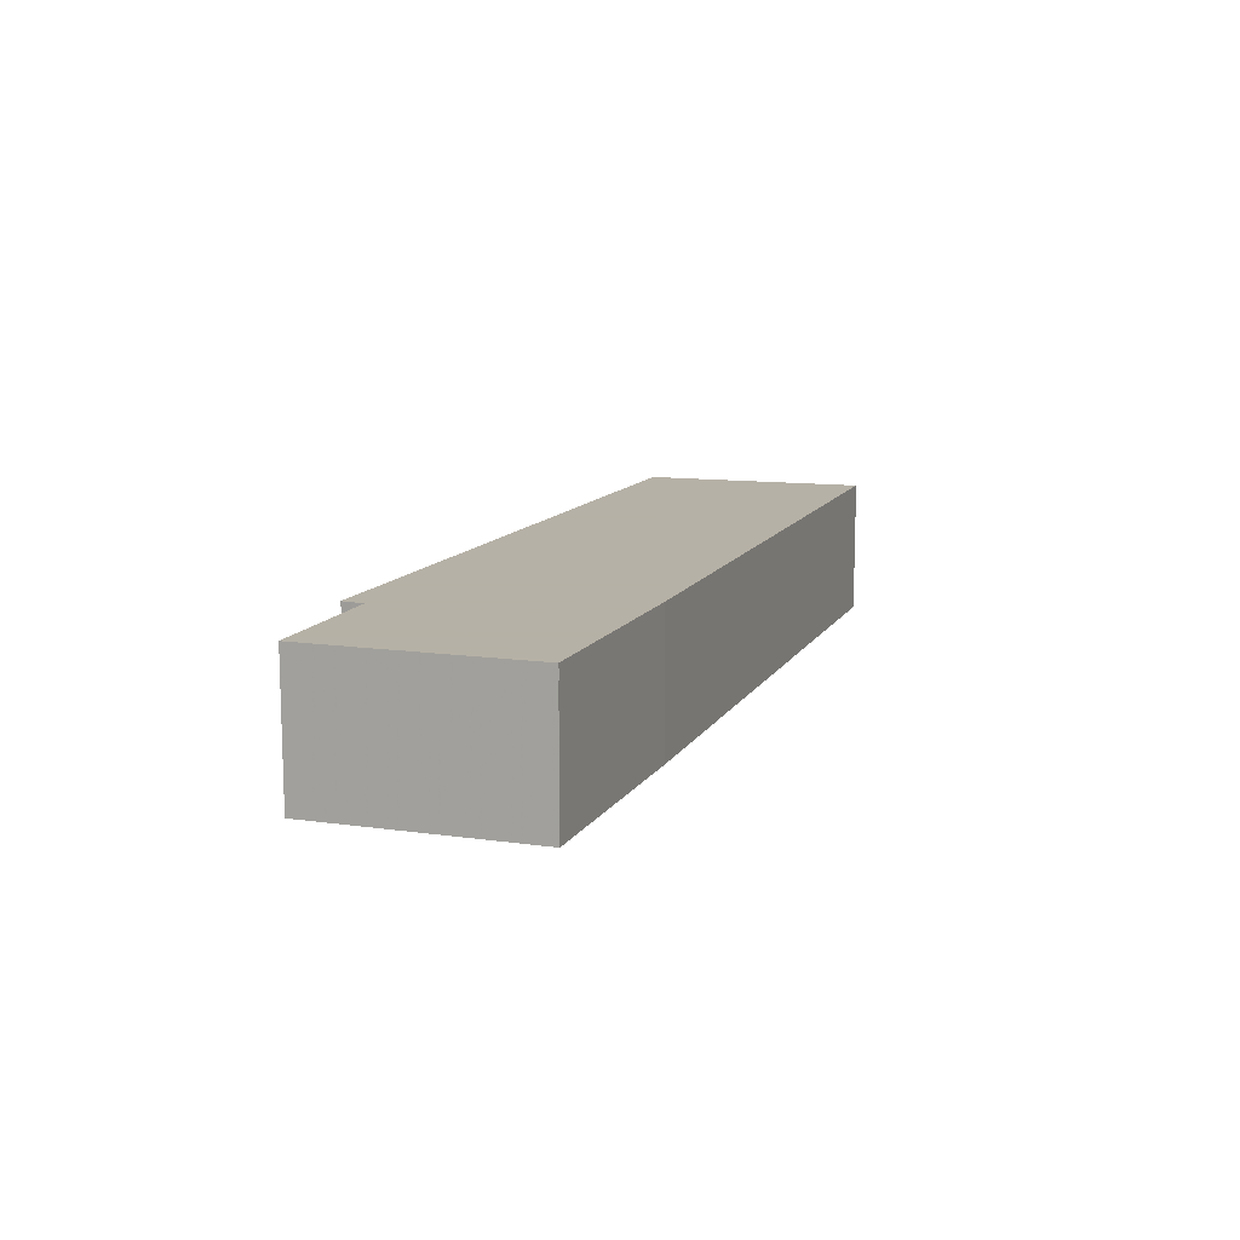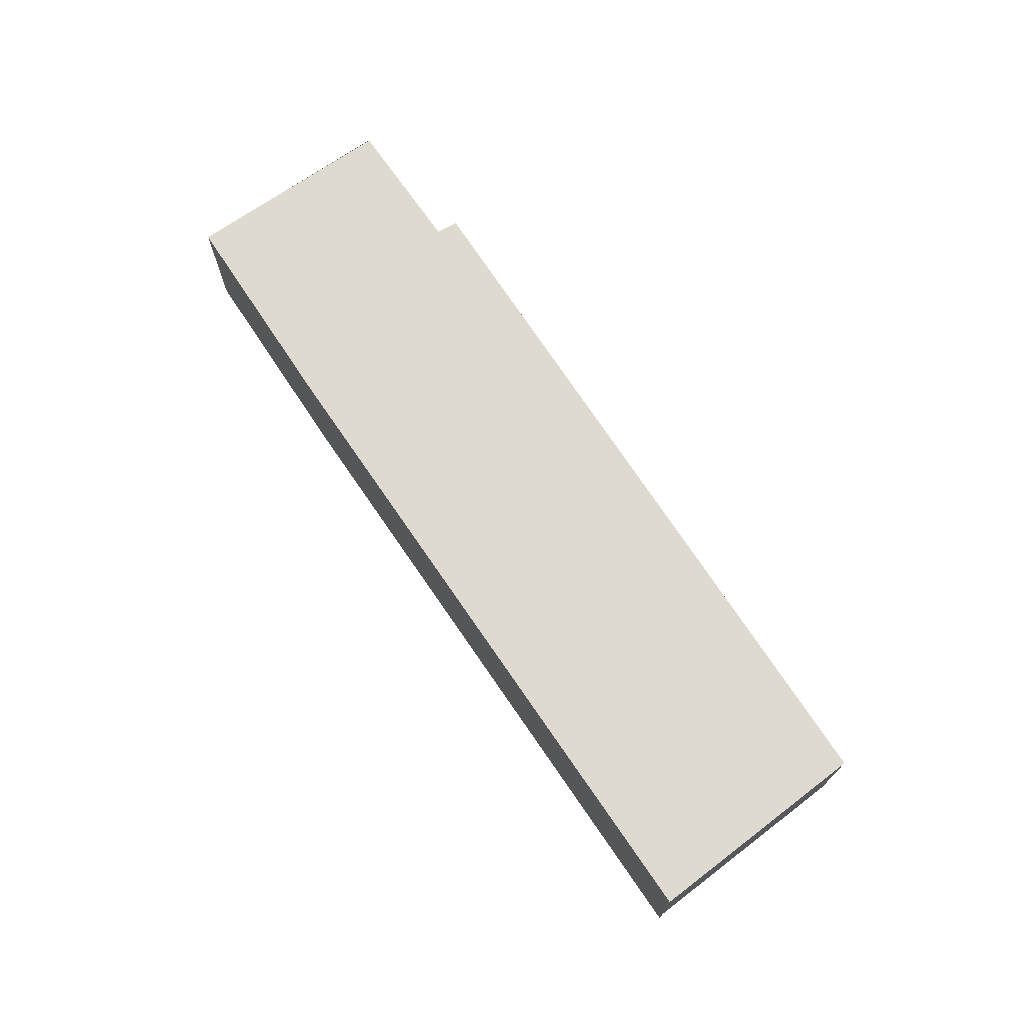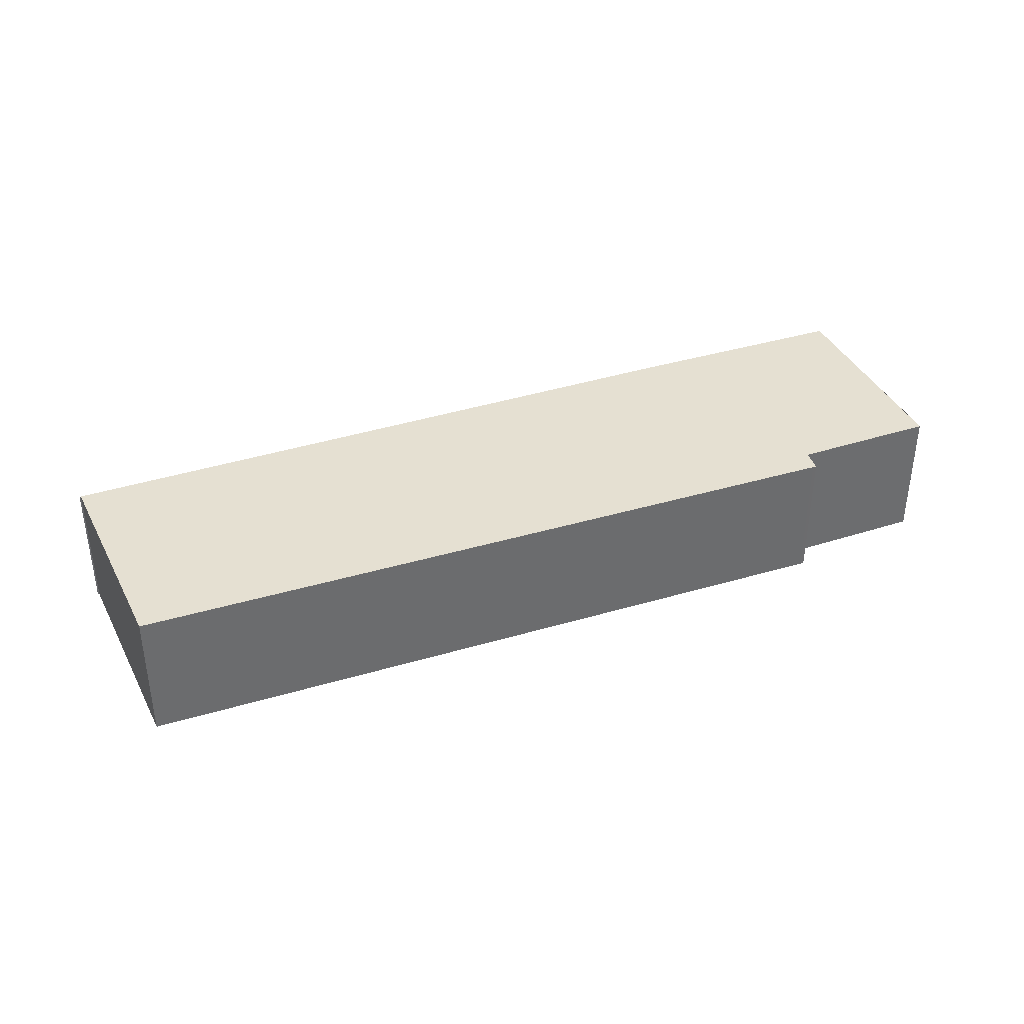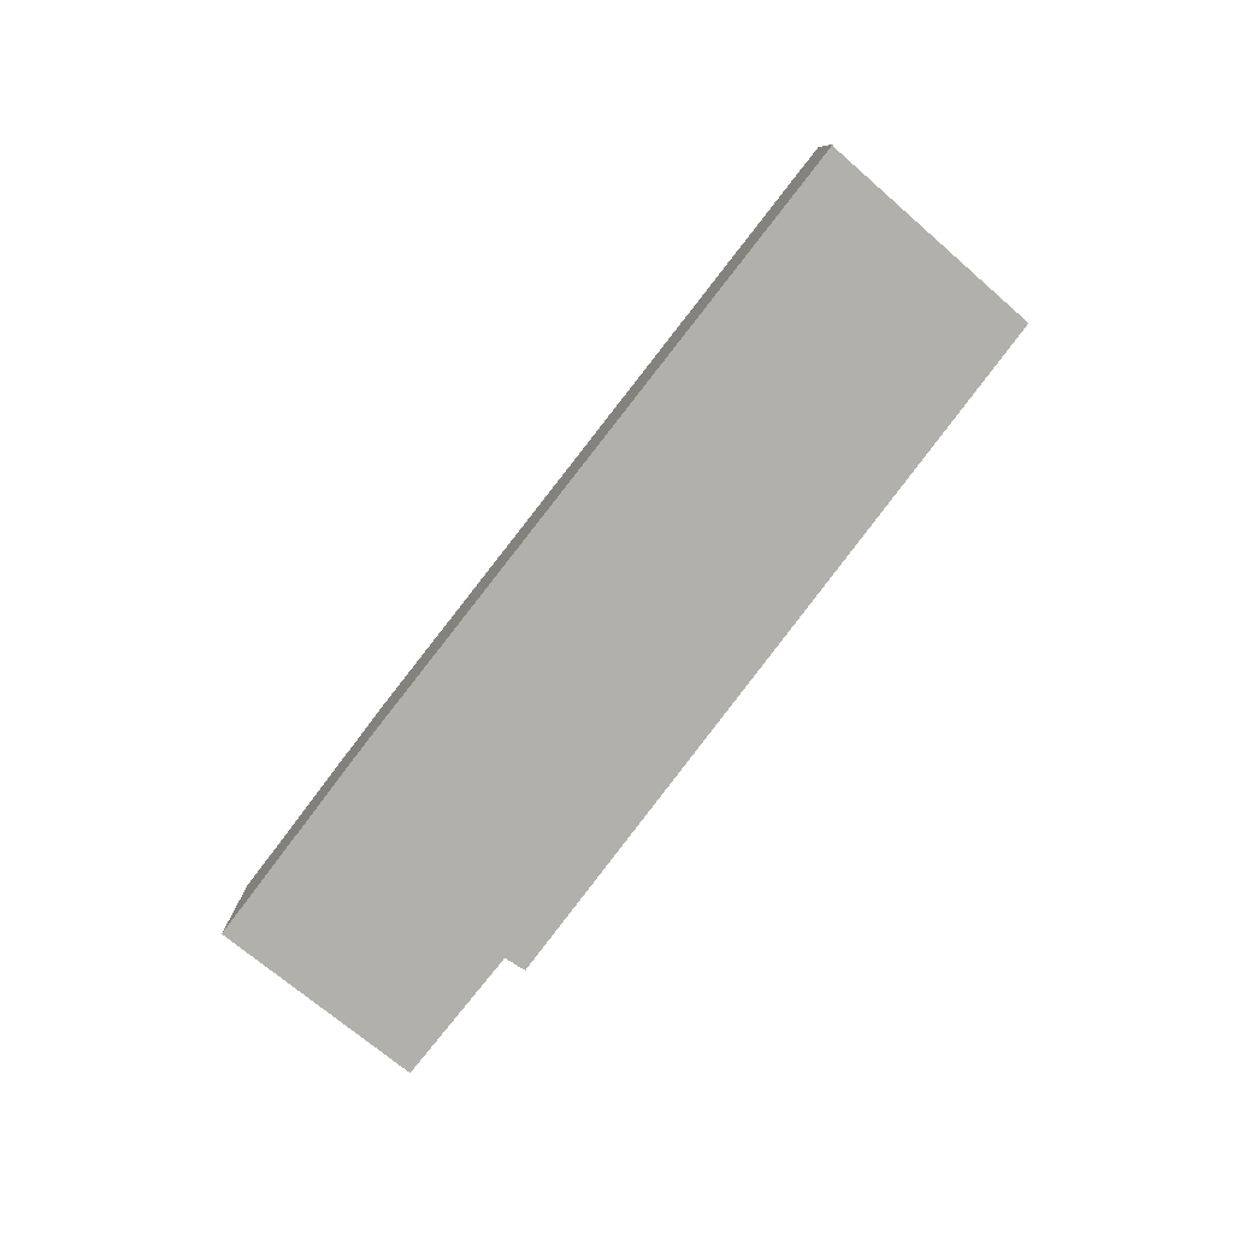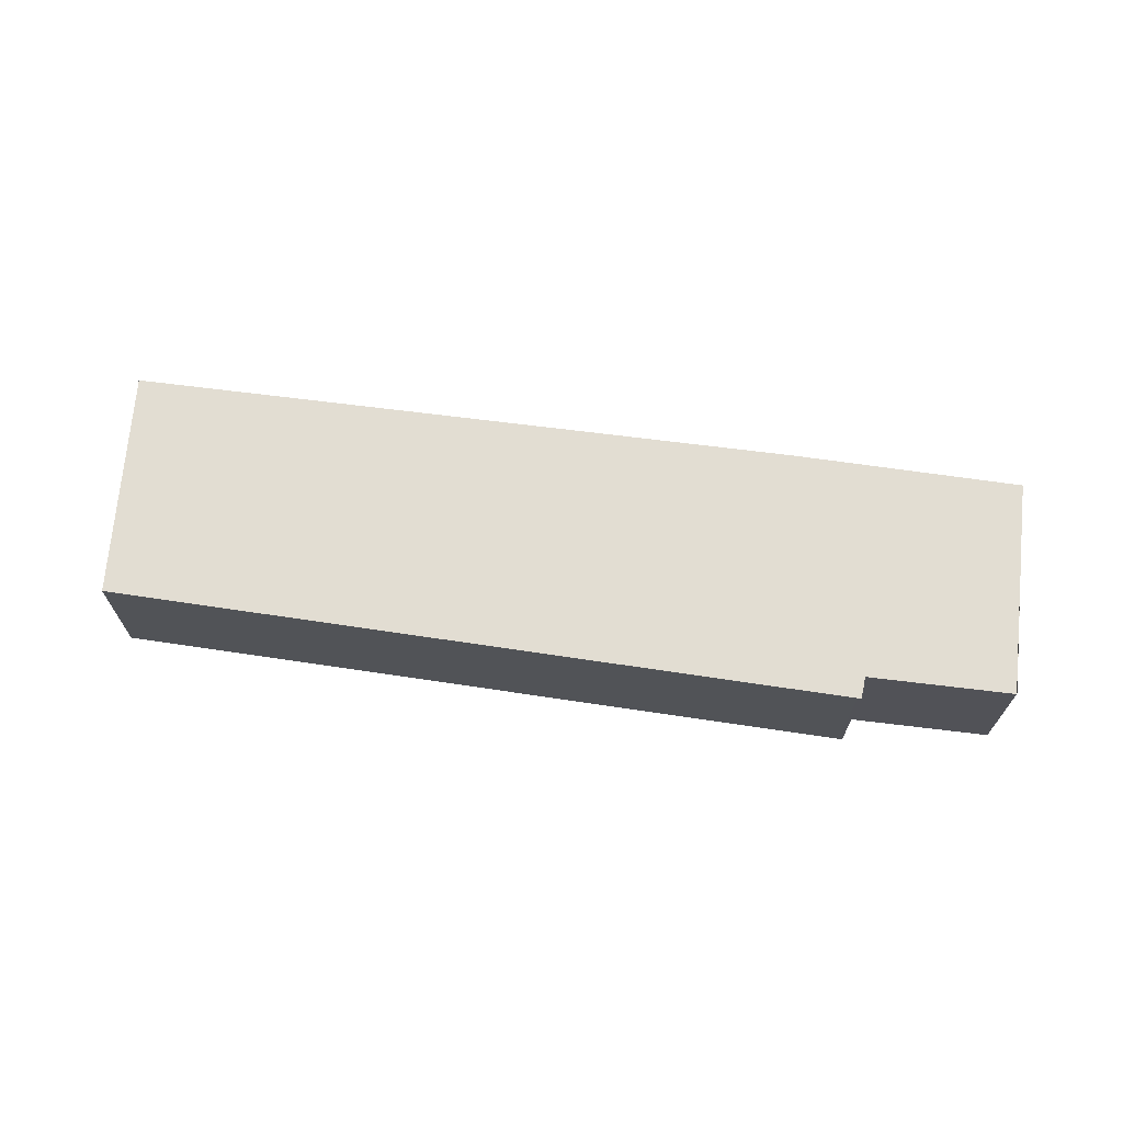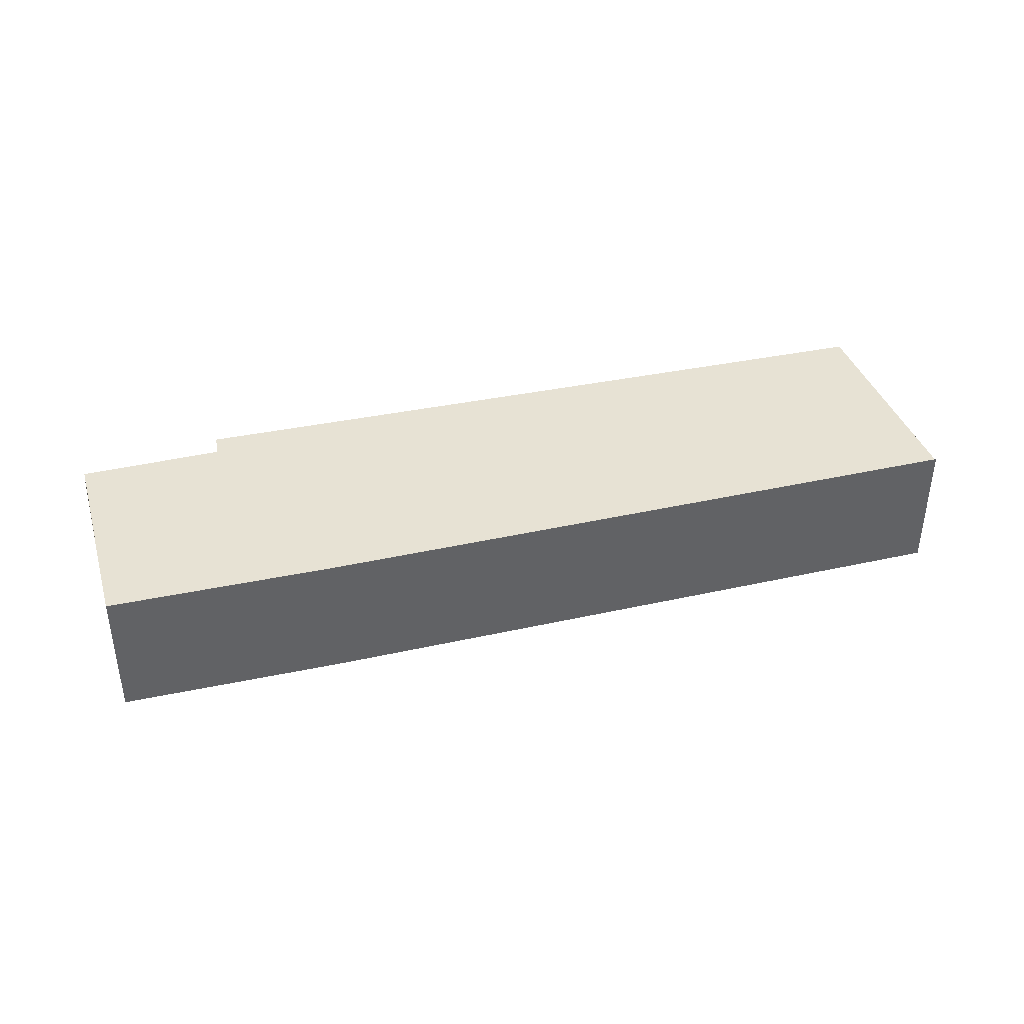
<metadata>
{"format":"obj","ext":"obj","renderer":"f3d","projection":"perspective","resolution":1024,"background":"white","views":[{"elev":12.1,"azim":-60.8,"up":"+Y"},{"elev":70.8,"azim":65.5,"up":"+Y"},{"elev":37.7,"azim":167.8,"up":"+Y"},{"elev":-78.5,"azim":61.9,"up":"+Y"},{"elev":68.2,"azim":-162.9,"up":"+Y"},{"elev":39.7,"azim":-5.7,"up":"+Y"}]}
</metadata>
<code>
v 1.165 -0.1822 -0.9677
v 1.159 -0.1822 -0.9976
v 1.169 -0.1822 -0.9428
v 1.159 -0.1822 -0.9979
v 1.169 -0.1822 -0.9428
v 1.169 -0.1822 -0.9428
v 1.195 -0.1822 -1.01
v 1.195 -0.1822 -1.008
v 1.195 -0.1822 -1.004
v 1.196 -0.1822 -1.01
v 1.227 -0.1822 -0.9518
v 1.382 -0.1822 -1.038
v 1.395 -0.1822 -0.9811
v 1.396 -0.1822 -0.9811
v 1.169 -0.2169 -0.9428
v 1.159 -0.2169 -0.9976
v 1.165 -0.2169 -0.9677
v 1.159 -0.2169 -0.9979
v 1.169 -0.2169 -0.9428
v 1.169 -0.2169 -0.9428
v 1.195 -0.2169 -1.004
v 1.195 -0.2169 -1.008
v 1.195 -0.2169 -1.01
v 1.196 -0.2169 -1.01
v 1.227 -0.2169 -0.9518
v 1.382 -0.2169 -1.038
v 1.395 -0.2169 -0.9811
v 1.396 -0.2169 -0.9811
v 1.169 -0.2169 -0.9428
v 1.169 -0.2169 -0.9428
v 1.169 -0.1822 -0.9428
v 1.169 -0.1822 -0.9428
v 1.169 -0.2169 -0.9428
v 1.169 -0.2169 -0.9428
v 1.169 -0.1822 -0.9428
v 1.169 -0.1822 -0.9428
v 1.159 -0.2169 -0.9976
v 1.169 -0.2169 -0.9428
v 1.169 -0.1822 -0.9428
v 1.159 -0.1822 -0.9976
v 1.165 -0.2169 -0.9677
v 1.159 -0.2169 -0.9976
v 1.159 -0.1822 -0.9976
v 1.165 -0.1822 -0.9677
v 1.159 -0.2169 -0.9979
v 1.165 -0.2169 -0.9677
v 1.165 -0.1822 -0.9677
v 1.159 -0.1822 -0.9979
v 1.195 -0.2169 -1.004
v 1.159 -0.2169 -0.9979
v 1.159 -0.1822 -0.9979
v 1.195 -0.1822 -1.004
v 1.195 -0.2169 -1.008
v 1.195 -0.2169 -1.004
v 1.195 -0.1822 -1.004
v 1.195 -0.1822 -1.008
v 1.195 -0.2169 -1.01
v 1.195 -0.2169 -1.008
v 1.195 -0.1822 -1.008
v 1.195 -0.1822 -1.01
v 1.196 -0.2169 -1.01
v 1.195 -0.2169 -1.01
v 1.195 -0.1822 -1.01
v 1.196 -0.1822 -1.01
v 1.382 -0.2169 -1.038
v 1.196 -0.2169 -1.01
v 1.196 -0.1822 -1.01
v 1.382 -0.1822 -1.038
v 1.395 -0.2169 -0.9811
v 1.382 -0.2169 -1.038
v 1.382 -0.1822 -1.038
v 1.395 -0.1822 -0.9811
v 1.396 -0.2169 -0.9811
v 1.395 -0.2169 -0.9811
v 1.395 -0.1822 -0.9811
v 1.396 -0.1822 -0.9811
v 1.227 -0.2169 -0.9518
v 1.396 -0.2169 -0.9811
v 1.396 -0.1822 -0.9811
v 1.227 -0.1822 -0.9518
v 1.169 -0.2169 -0.9428
v 1.227 -0.2169 -0.9518
v 1.227 -0.1822 -0.9518
v 1.169 -0.1822 -0.9428
f 1 2 3
f 4 1 3
f 4 3 5
f 4 5 6
f 7 8 9
f 9 4 6
f 10 7 9
f 9 6 11
f 10 9 11
f 12 10 11
f 13 12 11
f 14 13 11
f 15 16 17
f 15 17 18
f 19 15 18
f 20 19 18
f 20 18 21
f 21 22 23
f 21 23 24
f 25 20 21
f 25 21 24
f 25 24 26
f 25 26 27
f 28 25 27
f 29 30 31
f 29 31 32
f 33 34 35
f 33 35 36
f 37 38 39
f 37 39 40
f 41 42 43
f 41 43 44
f 45 46 47
f 45 47 48
f 49 50 51
f 49 51 52
f 53 54 55
f 53 55 56
f 57 58 59
f 57 59 60
f 61 62 63
f 61 63 64
f 65 66 67
f 65 67 68
f 69 70 71
f 69 71 72
f 73 74 75
f 73 75 76
f 77 78 79
f 77 79 80
f 81 82 83
f 81 83 84

</code>
